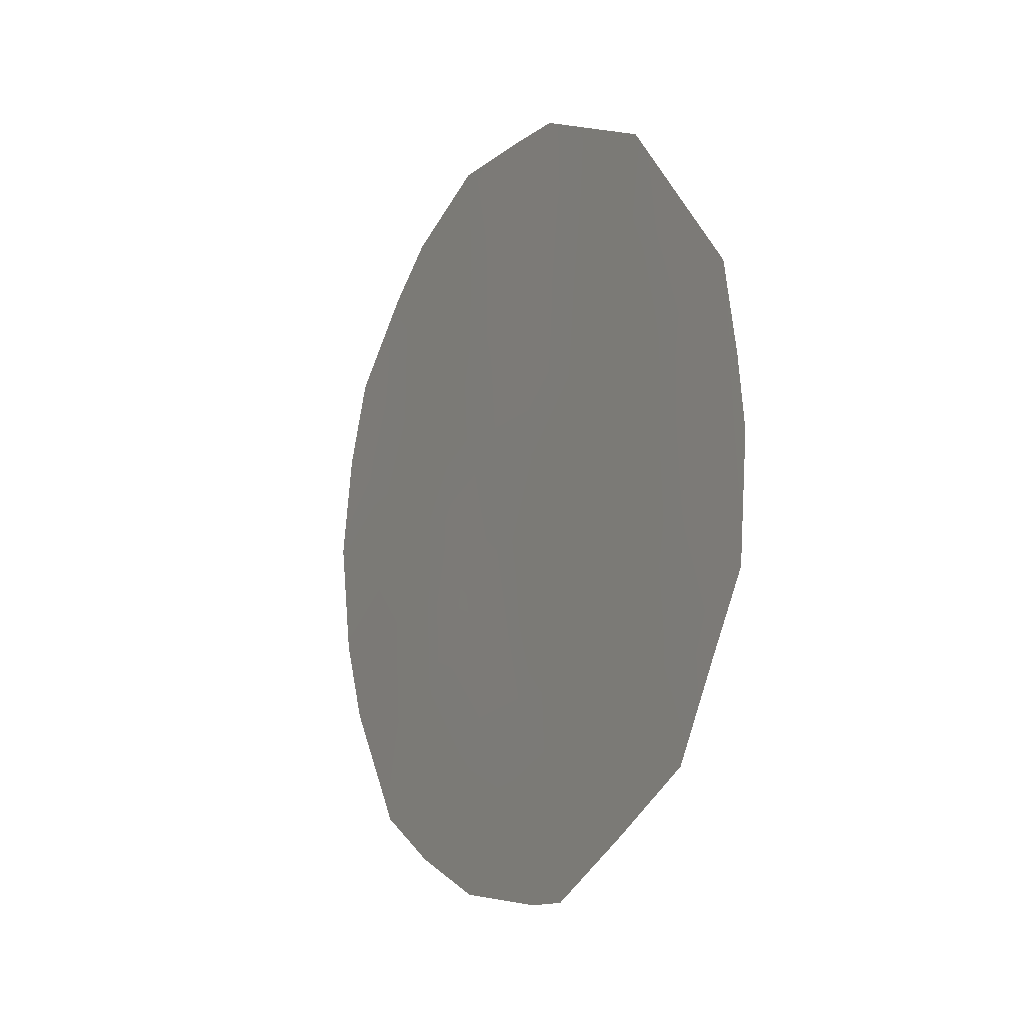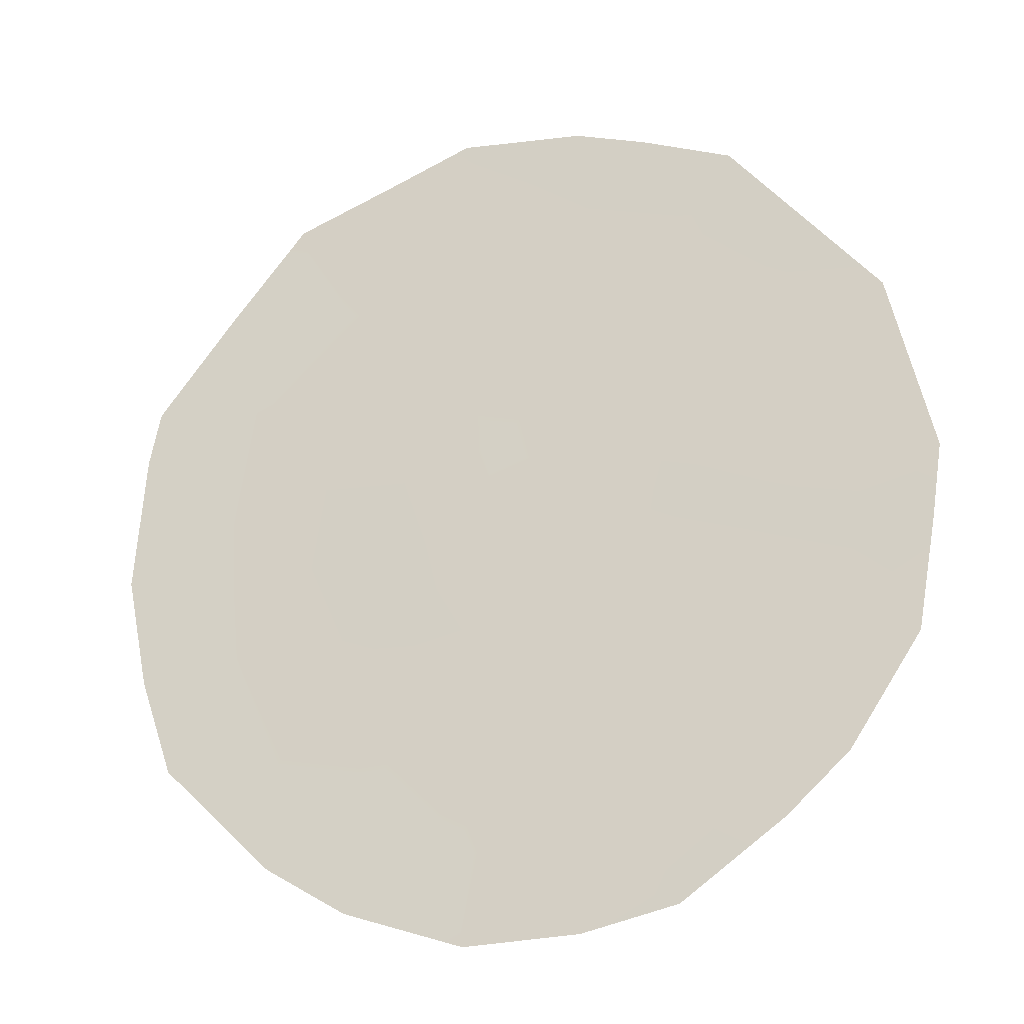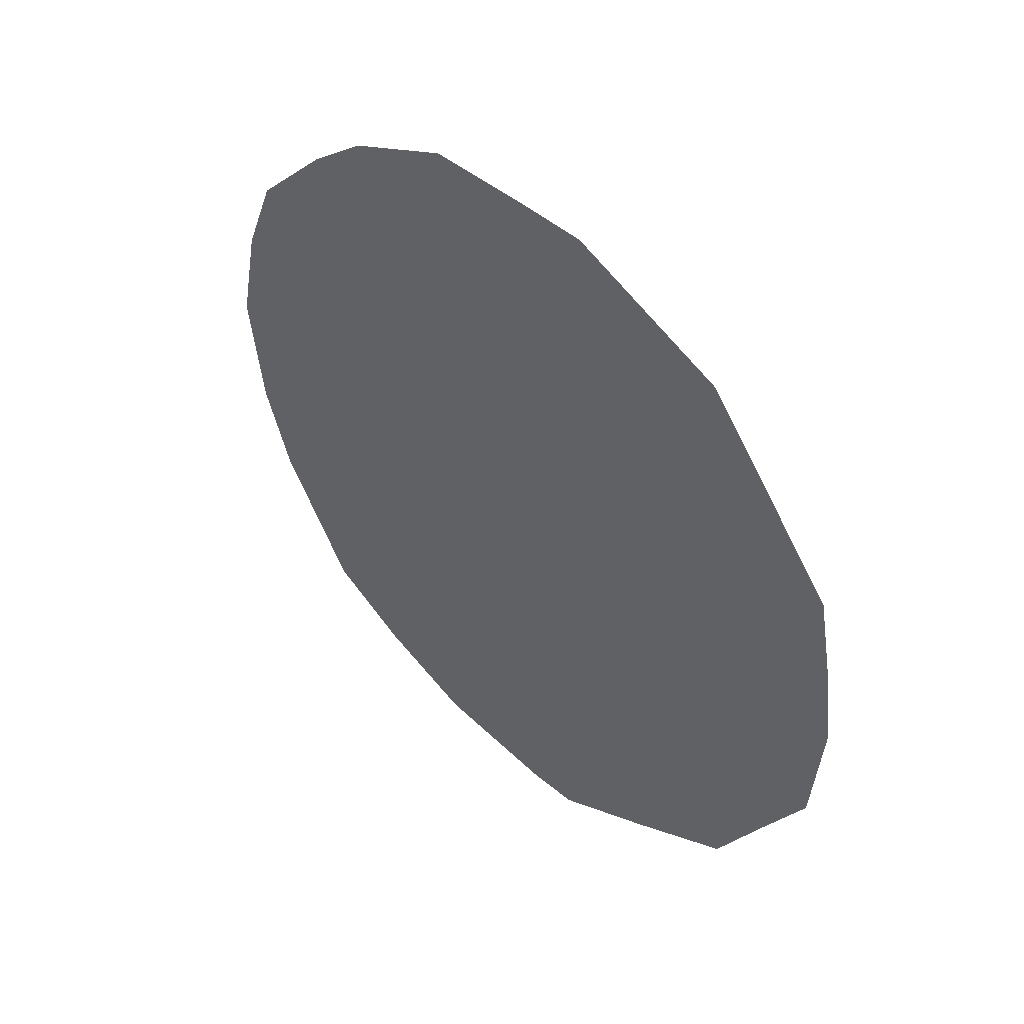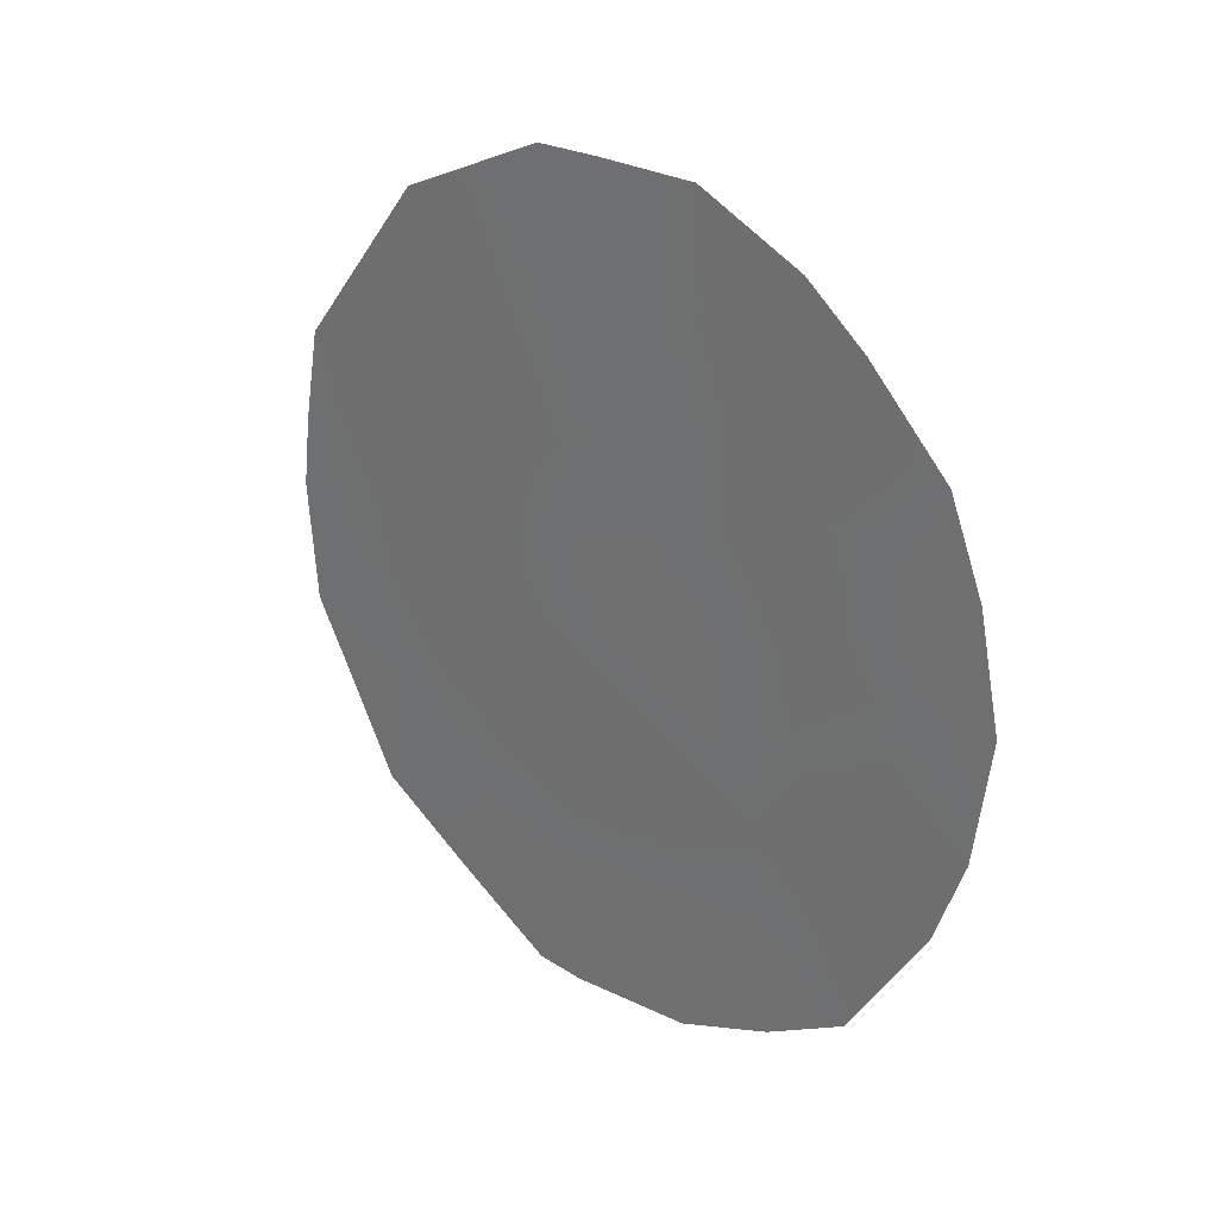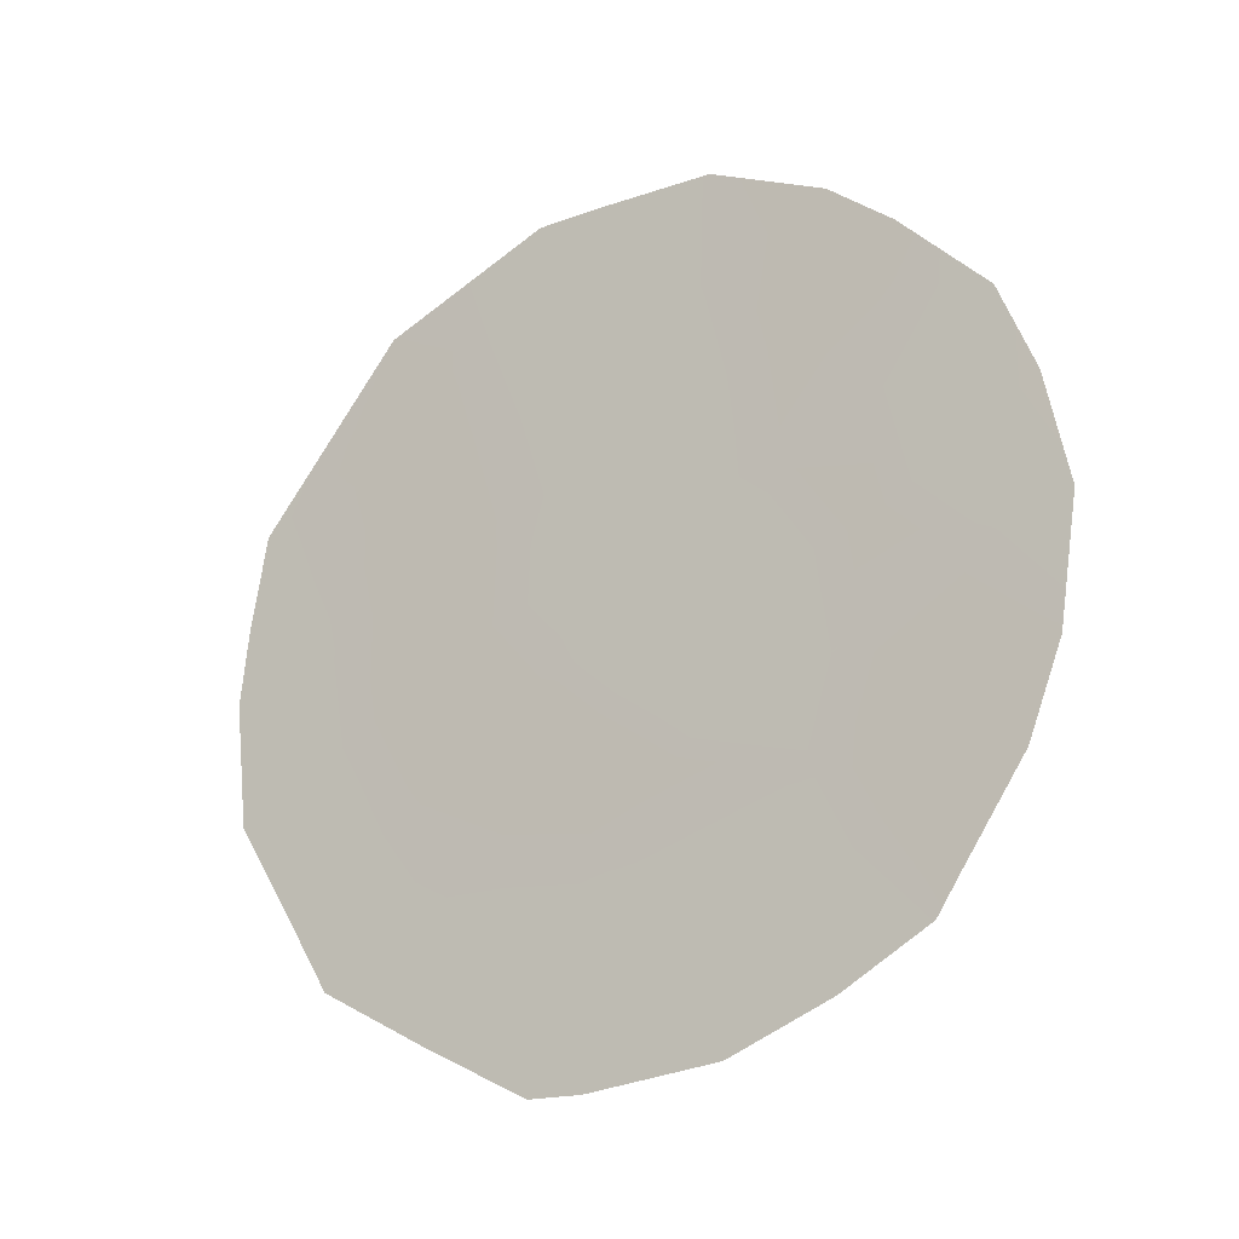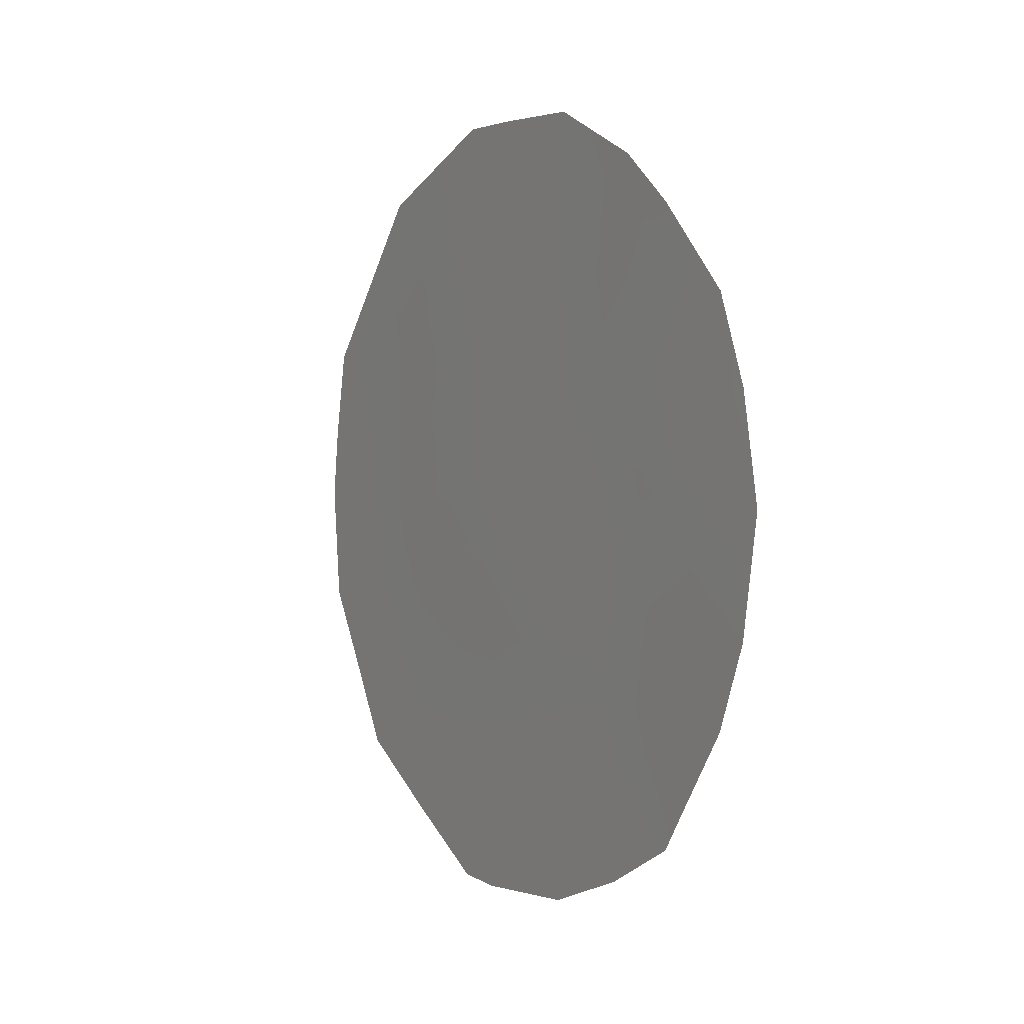
<metadata>
{"format":"obj","ext":"obj","renderer":"f3d","projection":"perspective","resolution":1024,"background":"white","views":[{"elev":-13.1,"azim":120.9,"up":"+Z"},{"elev":6.7,"azim":-68.3,"up":"+Y"},{"elev":43.9,"azim":104.6,"up":"+Z"},{"elev":26.7,"azim":-75.0,"up":"+Z"},{"elev":-18.5,"azim":-88.2,"up":"+Z"},{"elev":5.5,"azim":-60.7,"up":"+Z"}]}
</metadata>
<code>
v -79.68 78.93 -5.36
v -80.39 77.75 -7.79
v -79.66 79.03 -9.263
v -81.92 75.1 -7.401
v -81.27 76.23 -8.131
v -80.51 77.52 -6.655
v -78.68 80.71 -8.313
v -80.68 77.28 -9.77
v -79.56 79.17 -7.344
v -80.67 77.19 -4.529
v -81.5 75.79 -5.88
v -78.27 81.37 -5.973
v -81.72 75.51 -10.42
v -78.2 81.52 -6.892
v -78.77 80.6 -10.41
v -78.96 80.14 -4.254
v -79.86 78.75 -11.51
v -80.13 78.29 -11.51
v -82.35 74.36 -7.126
v -82.28 74.51 -8.315
v -81.83 75.32 -10.07
v -78.24 81.48 -8.791
v -81.26 76.17 -3.939
v -80.67 77.16 -3.47
v -79.77 78.72 -3.52
v -78.16 81.59 -7.603
v -82.21 74.56 -6.072
v -82.02 74.87 -5.23
v -81.58 75.62 -4.41
v -78.8 80.43 -5.324
v -78.61 80.76 -5.126
v -79.93 78.55 -7.802
v -80.02 78.37 -6.984
v -80.35 77.88 -10.55
v -80.85 77.01 -10.54
v -80.79 77.14 -11.34
v -80.04 78.38 -8.599
v -79.58 79.16 -8.295
v -80.52 77.55 -8.85
v -80.16 78.17 -9.554
v -79.12 79.91 -6.798
v -79.12 79.93 -7.835
v -78.65 80.73 -7.281
v -81.75 75.41 -8.266
v -82.12 74.79 -9.167
v -80.9 76.85 -7.367
v -80.82 77.01 -8.237
v -80.1 78.2 -5.978
v -80.17 78.06 -4.972
v -80.59 77.34 -5.593
v -78.76 80.59 -9.332
v -78.49 81.07 -9.541
v -79.78 78.86 -10.51
v -79.61 79.06 -6.363
v -79.18 79.79 -5.782
v -79.31 79.68 -10.97
v -81.01 76.64 -6.296
v -81.09 76.48 -5.203
v -81.21 76.38 -10.05
v -81.3 76.26 -10.92
v -80.2 77.99 -4.053
v -80.12 78.11 -3.489
v -79.75 78.79 -4.411
v -81.19 76.39 -8.978
v -79.27 79.62 -4.778
v -79.39 79.39 -3.866
v -81.9 75.11 -6.442
v -81.45 75.91 -7.052
v -78.69 80.64 -6.311
v -81.5 75.77 -4.939
v -79.17 79.87 -8.938
v -79.27 79.72 -9.938
v -81.62 75.66 -9.306
f 30 12 31
f 2 32 33
f 69 14 12
f 53 18 17
f 4 19 20
f 37 38 32
f 39 40 37
f 41 42 43
f 2 46 47
f 48 49 50
f 51 15 52
f 54 41 55
f 54 48 33
f 53 17 56
f 57 50 58
f 73 21 13
f 59 60 35
f 10 24 23
f 49 63 61
f 55 30 65
f 7 22 26
f 65 66 63
f 64 39 47
f 38 71 42
f 4 67 19
f 11 28 67
f 46 57 68
f 11 58 70
f 68 67 4
f 12 30 69
f 65 30 16
f 31 16 30
f 6 2 33
f 33 32 9
f 34 8 35
f 34 35 36
f 53 34 18
f 36 18 34
f 2 37 32
f 37 3 38
f 32 38 9
f 2 39 37
f 39 8 40
f 37 40 3
f 69 41 43
f 41 9 42
f 43 42 7
f 44 4 20
f 45 44 20
f 45 21 73
f 2 6 46
f 47 46 5
f 6 48 50
f 48 1 49
f 50 49 10
f 7 51 22
f 52 22 51
f 1 54 55
f 54 9 41
f 55 41 69
f 9 54 33
f 54 1 48
f 33 48 6
f 56 15 72
f 11 57 58
f 57 6 50
f 58 50 10
f 13 59 73
f 8 59 35
f 59 13 60
f 35 60 36
f 7 71 51
f 51 72 15
f 10 61 24
f 62 24 61
f 10 49 61
f 49 1 63
f 61 63 25
f 62 61 25
f 64 73 59
f 64 59 8
f 40 53 3
f 1 55 65
f 55 69 30
f 1 65 63
f 65 16 66
f 63 66 25
f 43 26 14
f 26 43 7
f 69 43 14
f 5 64 47
f 64 8 39
f 47 39 2
f 9 38 42
f 38 3 71
f 42 71 7
f 19 67 27
f 67 28 27
f 5 46 68
f 46 6 57
f 68 57 11
f 29 70 23
f 5 68 4
f 68 11 67
f 5 4 44
f 34 53 40
f 11 70 28
f 8 34 40
f 70 29 28
f 23 70 58
f 23 58 10
f 56 72 53
f 71 72 51
f 53 72 3
f 72 71 3
f 73 44 45
f 5 44 64
f 73 64 44

</code>
